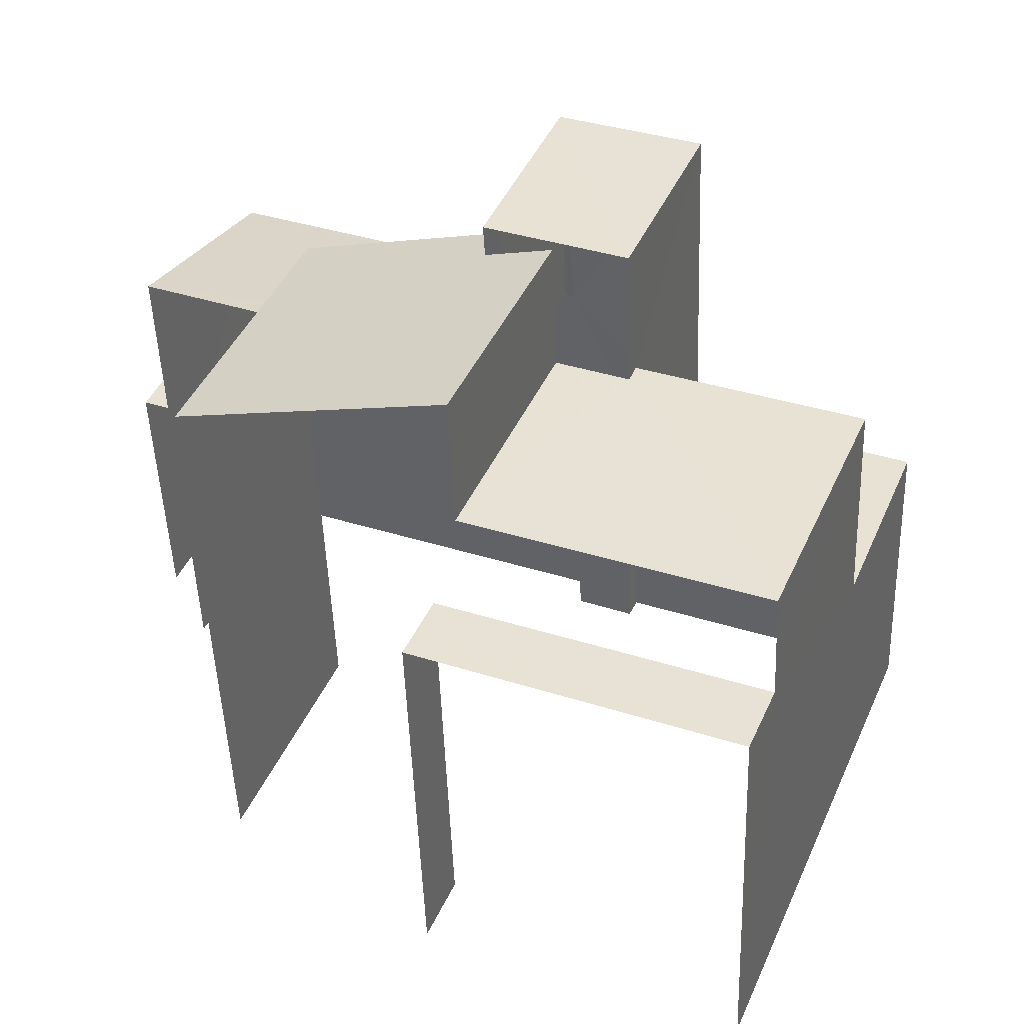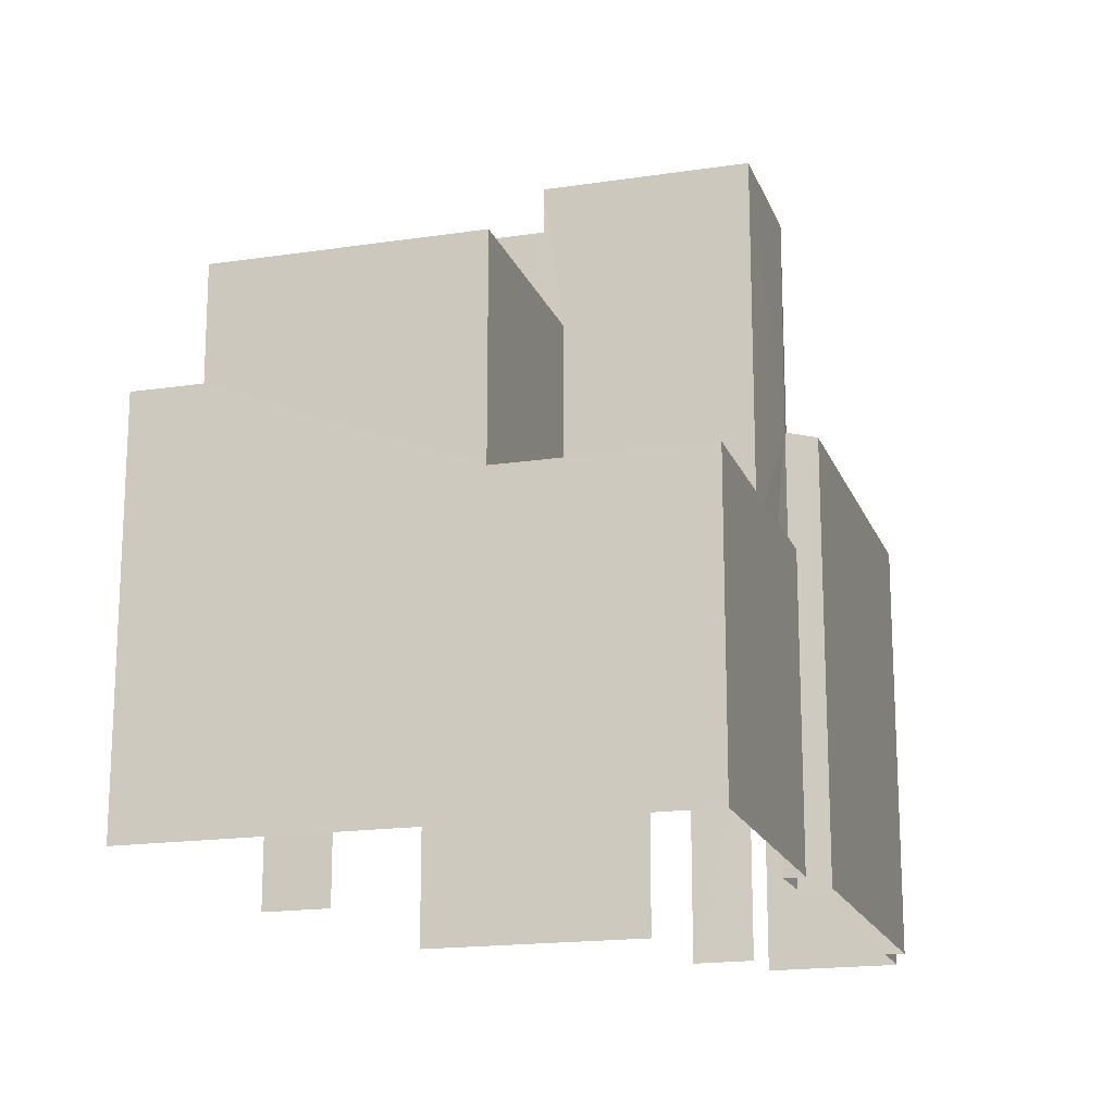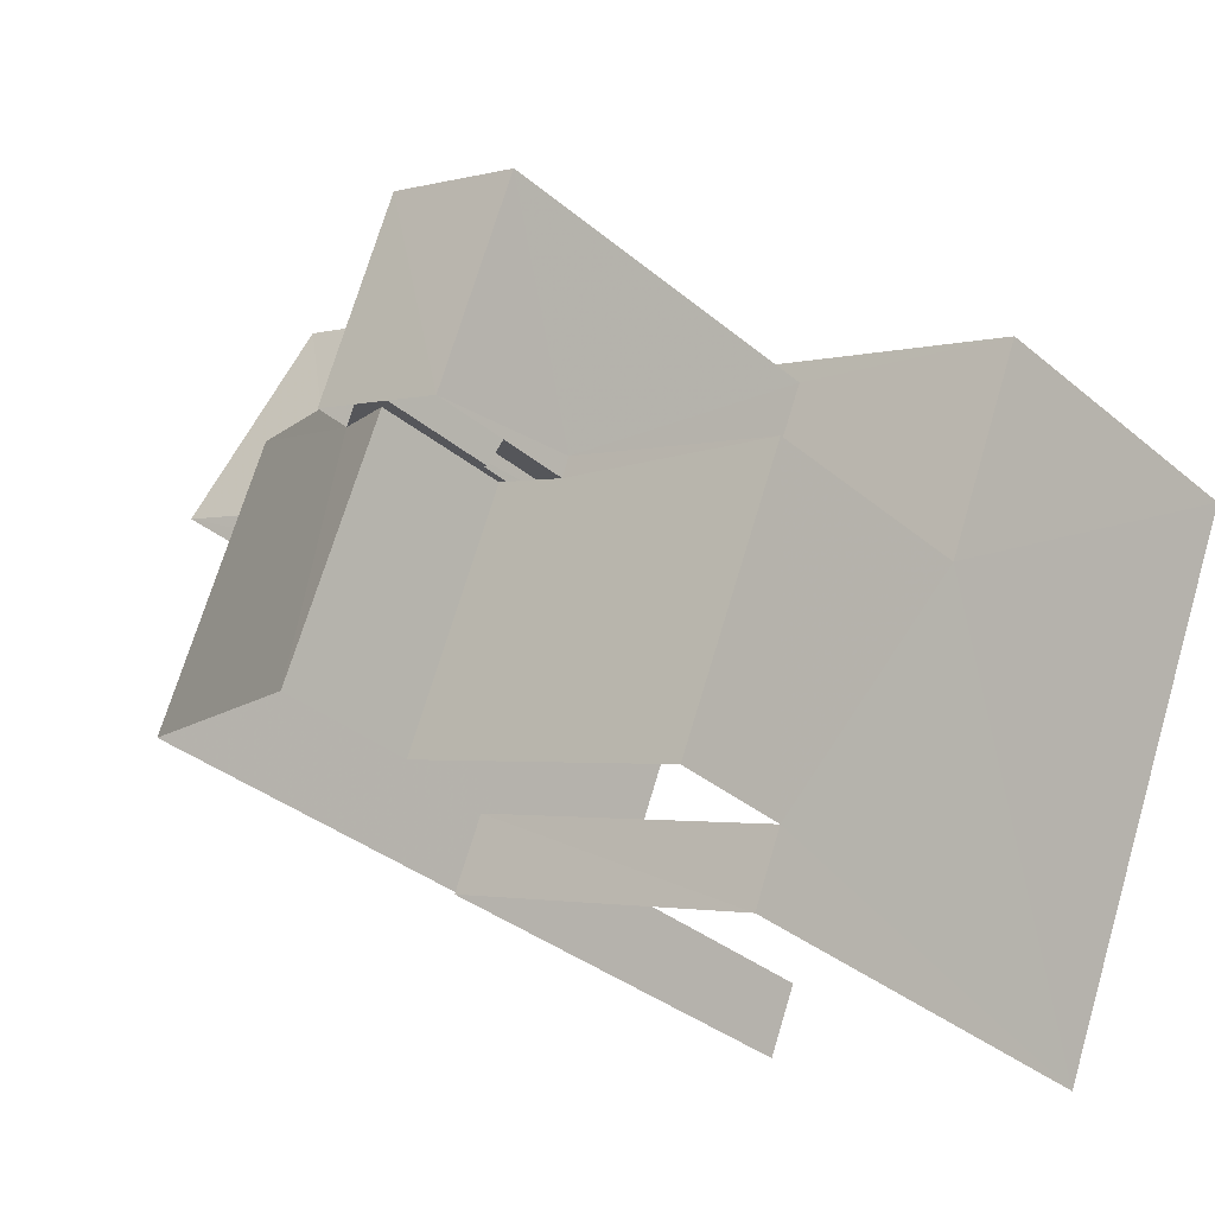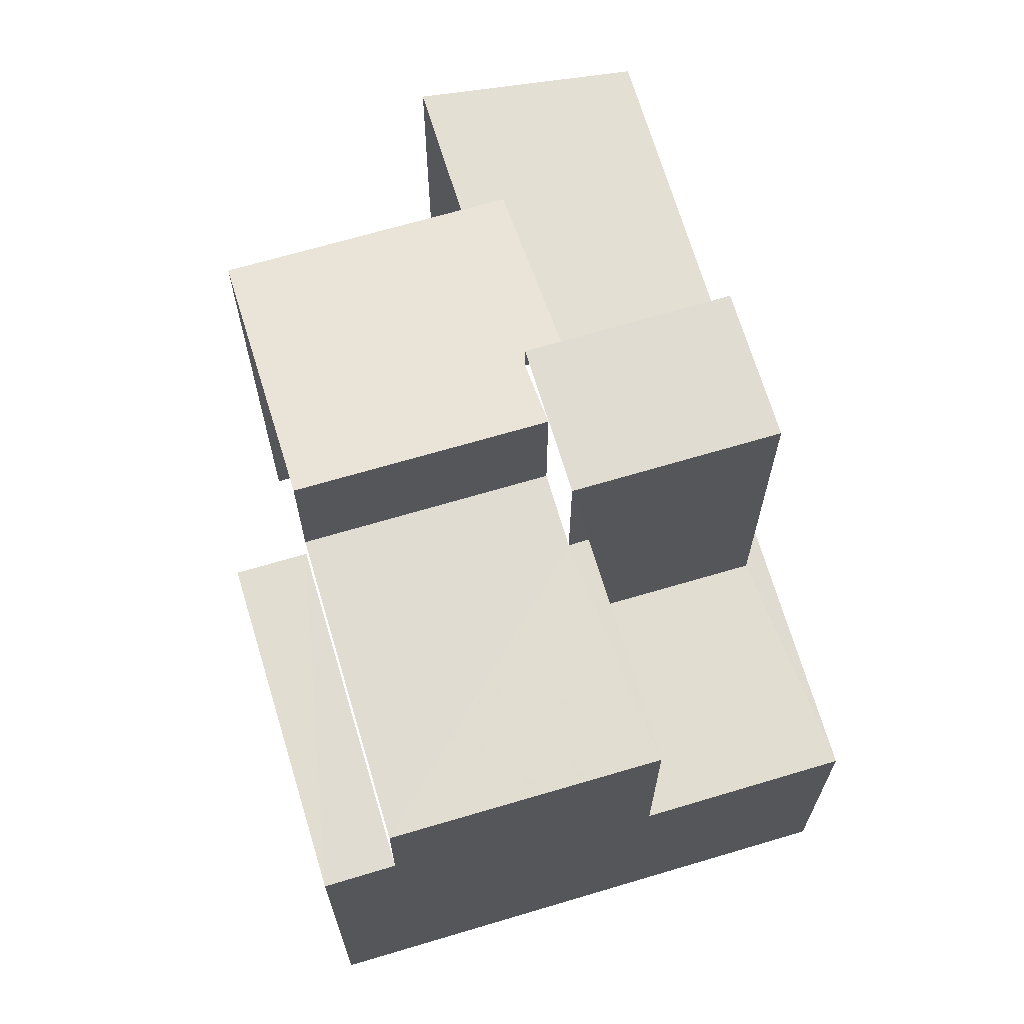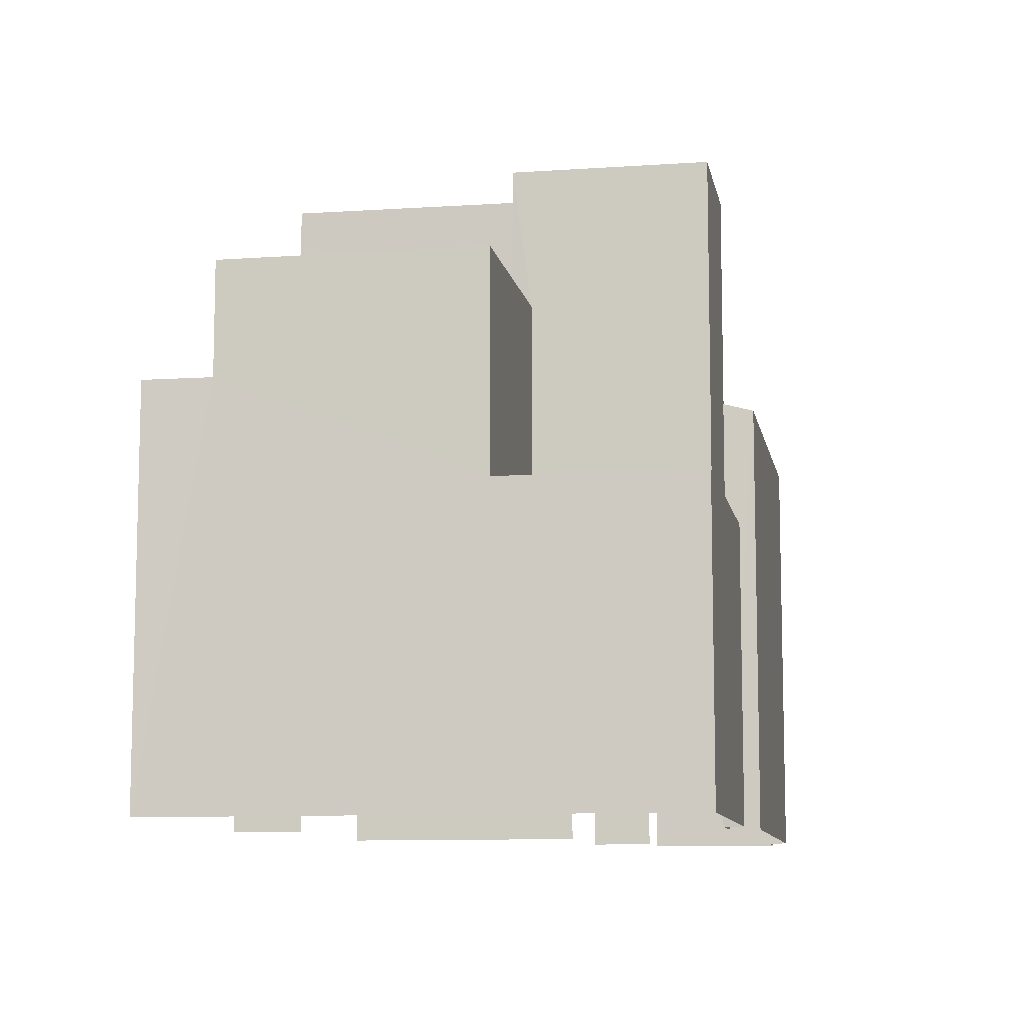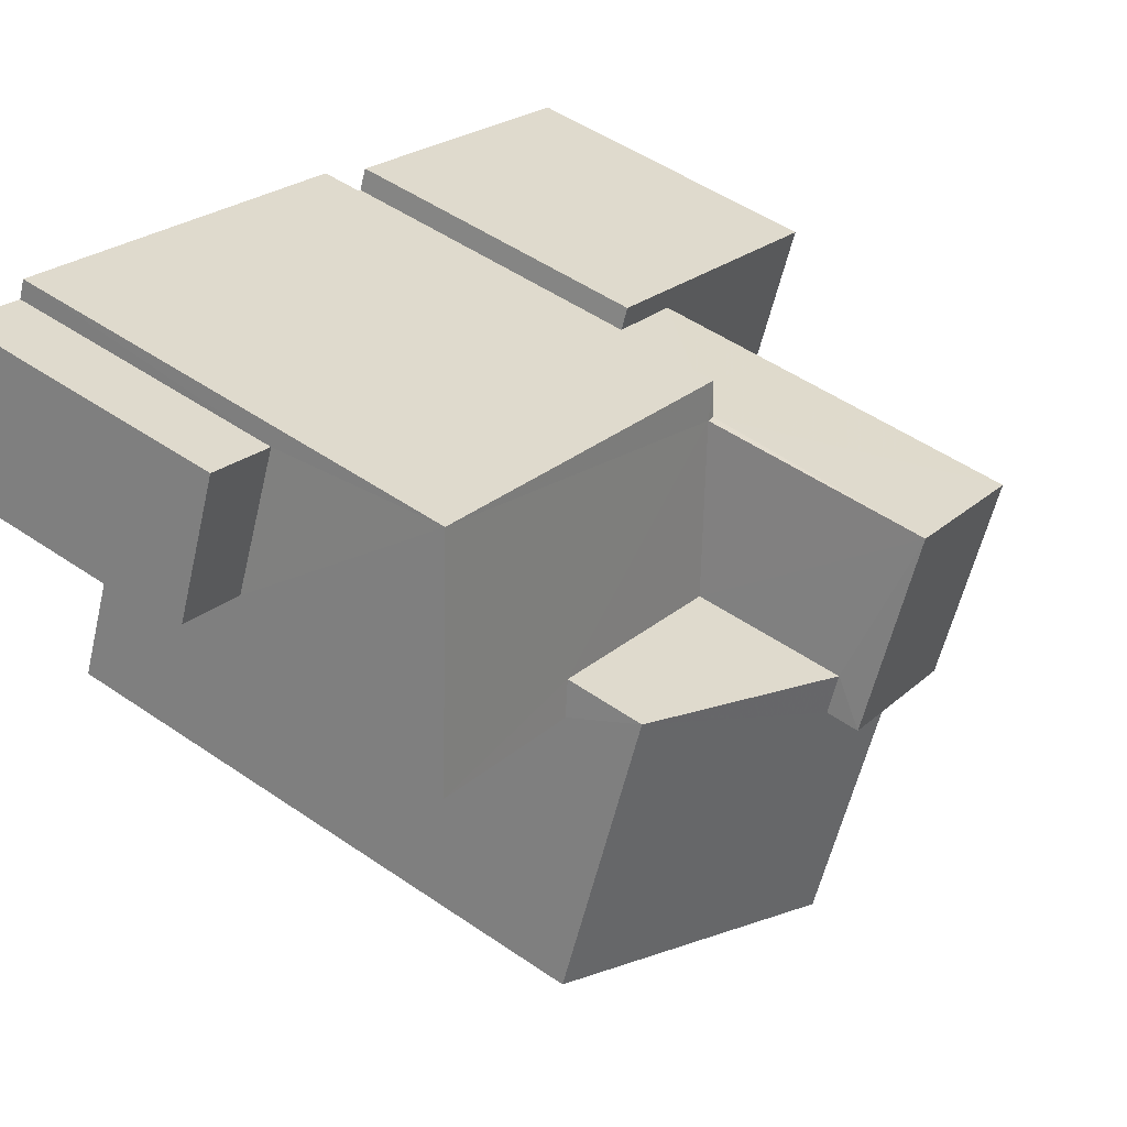
<metadata>
{"format":"obj","ext":"obj","renderer":"f3d","projection":"perspective","resolution":1024,"background":"white","views":[{"elev":-48.2,"azim":2.0,"up":"+Y"},{"elev":-17.5,"azim":84.3,"up":"+Z"},{"elev":-34.0,"azim":41.5,"up":"+Y"},{"elev":69.0,"azim":51.0,"up":"+Z"},{"elev":-9.8,"azim":77.7,"up":"+Z"},{"elev":50.1,"azim":-52.9,"up":"+Y"}]}
</metadata>
<code>
v -2.21e+05 -1.254e+05 24.8
v -2.21e+05 -1.254e+05 24.8
v -2.21e+05 -1.254e+05 24.8
v -2.21e+05 -1.254e+05 24.8
v -2.21e+05 -1.254e+05 24.8
v -2.21e+05 -1.254e+05 24.8
v -2.21e+05 -1.254e+05 24.8
v -2.21e+05 -1.254e+05 24.8
v -2.21e+05 -1.254e+05 24.8
v -2.21e+05 -1.254e+05 24.8
v -2.21e+05 -1.254e+05 24.8
v -2.21e+05 -1.254e+05 24.8
v -2.21e+05 -1.254e+05 24.8
v -2.21e+05 -1.254e+05 24.8
v -2.21e+05 -1.254e+05 24.8
v -2.21e+05 -1.254e+05 24.8
v -2.21e+05 -1.254e+05 28.8
v -2.21e+05 -1.254e+05 28.8
v -2.21e+05 -1.254e+05 28.8
v -2.21e+05 -1.254e+05 28.8
v -2.21e+05 -1.254e+05 32.16
v -2.21e+05 -1.254e+05 32.01
v -2.21e+05 -1.254e+05 31.31
v -2.21e+05 -1.254e+05 31.28
v -2.21e+05 -1.254e+05 31.4
v -2.21e+05 -1.254e+05 32.15
v -2.21e+05 -1.254e+05 31.4
v -2.21e+05 -1.254e+05 32
v -2.21e+05 -1.254e+05 34.2
v -2.21e+05 -1.254e+05 33.15
v -2.21e+05 -1.254e+05 34.2
v -2.21e+05 -1.254e+05 33.17
v -2.21e+05 -1.254e+05 34.56
v -2.21e+05 -1.254e+05 34.55
v -2.21e+05 -1.254e+05 30.87
v -2.21e+05 -1.254e+05 30.87
v -2.21e+05 -1.254e+05 30.87
v -2.21e+05 -1.254e+05 30.87
v -2.21e+05 -1.254e+05 29.34
v -2.21e+05 -1.254e+05 29.34
v -2.21e+05 -1.254e+05 29.34
v -2.21e+05 -1.254e+05 29.34
v -2.21e+05 -1.254e+05 29.34
v -2.21e+05 -1.254e+05 29.34
v -2.21e+05 -1.254e+05 32.55
v -2.21e+05 -1.254e+05 32.55
v -2.21e+05 -1.254e+05 32.55
v -2.21e+05 -1.254e+05 32.55
v -2.21e+05 -1.254e+05 32.55
v -2.21e+05 -1.254e+05 32.55
v -2.21e+05 -1.254e+05 34.68
v -2.21e+05 -1.254e+05 34.68
v -2.21e+05 -1.254e+05 34.68
v -2.21e+05 -1.254e+05 34.68
f 1 2 3
f 4 1 5
f 6 7 8
f 9 10 6
f 1 3 11
f 12 10 9
f 10 11 7
f 13 14 15
f 14 5 1
f 16 15 10
f 6 10 7
f 15 1 11
f 15 11 10
f 14 1 15
f 20 19 5
f 14 20 5
f 37 12 9
f 37 36 12
f 26 21 13
f 15 26 13
f 52 31 34
f 52 34 53
f 34 46 53
f 34 50 46
f 35 32 16
f 16 10 35
f 48 33 32
f 38 47 48
f 38 48 35
f 35 48 32
f 17 18 19
f 20 17 19
f 21 22 23
f 24 23 25
f 21 26 22
f 24 25 27
f 25 22 28
f 23 22 25
f 29 30 31
f 30 32 31
f 31 33 34
f 31 32 33
f 35 36 37
f 38 35 37
f 39 40 41
f 40 42 41
f 41 43 44
f 41 42 43
f 45 46 47
f 47 46 48
f 45 49 46
f 48 46 50
f 51 52 53
f 54 51 53
f 11 3 24
f 27 11 24
f 42 6 8
f 43 42 8
f 24 3 2
f 23 24 2
f 14 13 20
f 13 21 20
f 1 17 2
f 20 21 23
f 17 20 23
f 2 17 23
f 25 28 51
f 51 29 52
f 29 31 52
f 28 29 51
f 1 4 18
f 17 1 18
f 19 4 5
f 19 18 4
f 7 43 8
f 7 44 43
f 25 51 27
f 11 27 44
f 7 11 44
f 27 51 54
f 44 27 41
f 41 27 54
f 39 49 45
f 40 39 45
f 15 16 26
f 16 32 26
f 26 30 22
f 26 32 30
f 35 12 36
f 35 10 12
f 53 46 49
f 53 49 54
f 49 41 54
f 49 39 41
f 48 34 33
f 48 50 34
f 37 9 38
f 45 47 38
f 40 9 6
f 40 6 42
f 45 38 40
f 38 9 40
f 28 30 29
f 28 22 30

</code>
